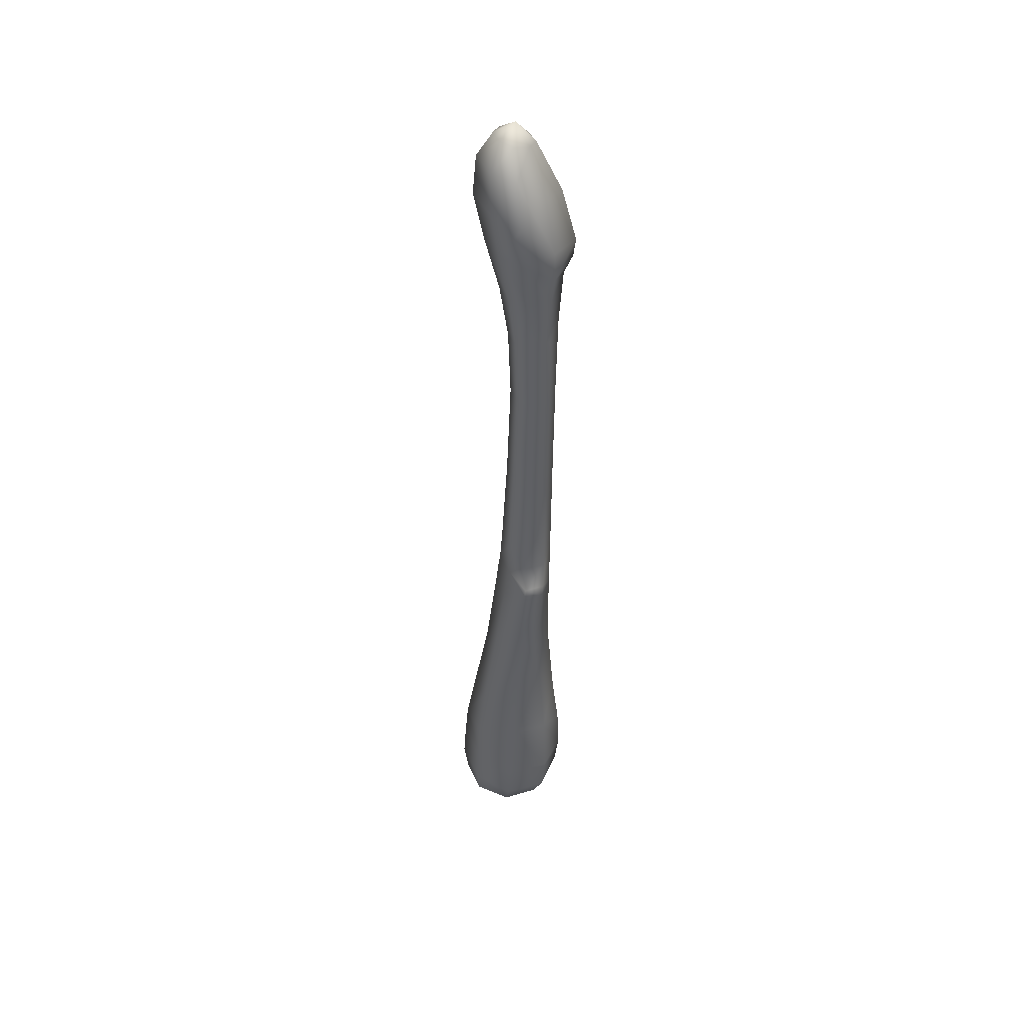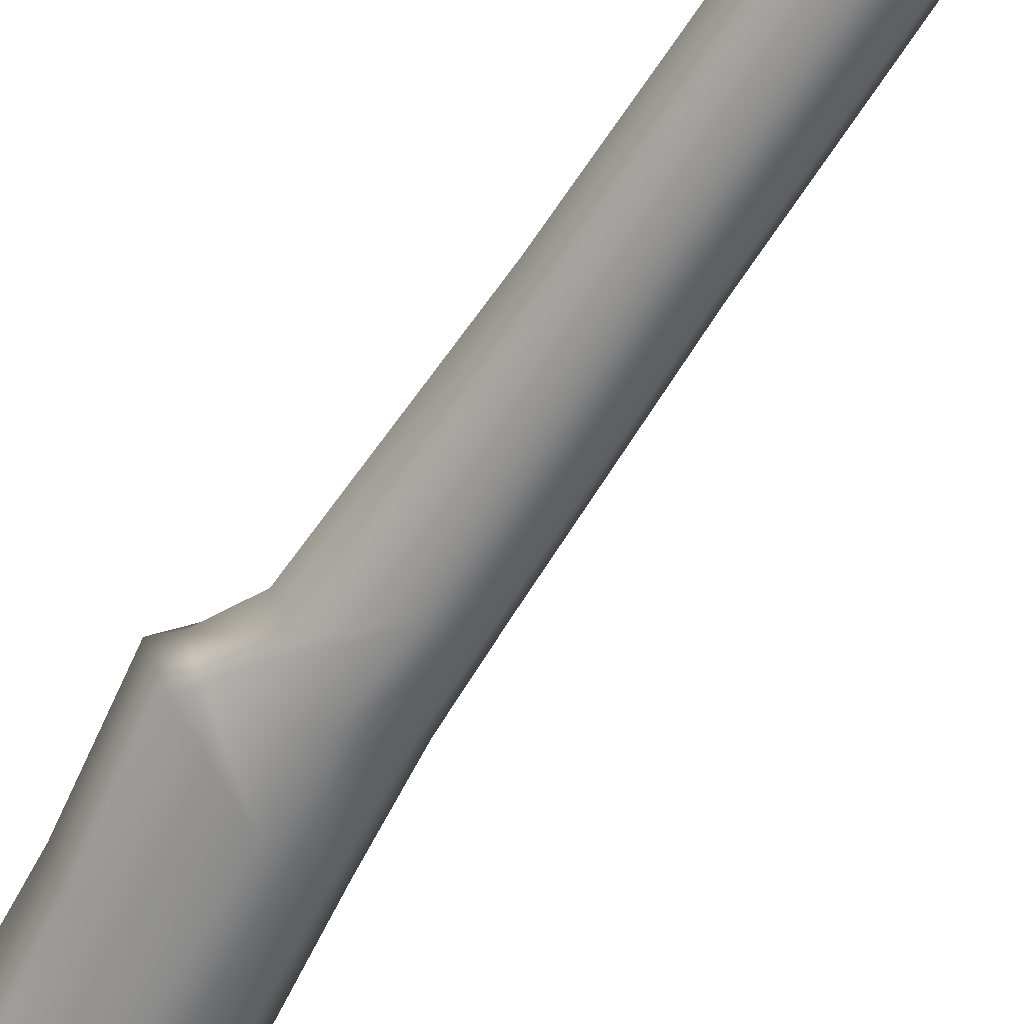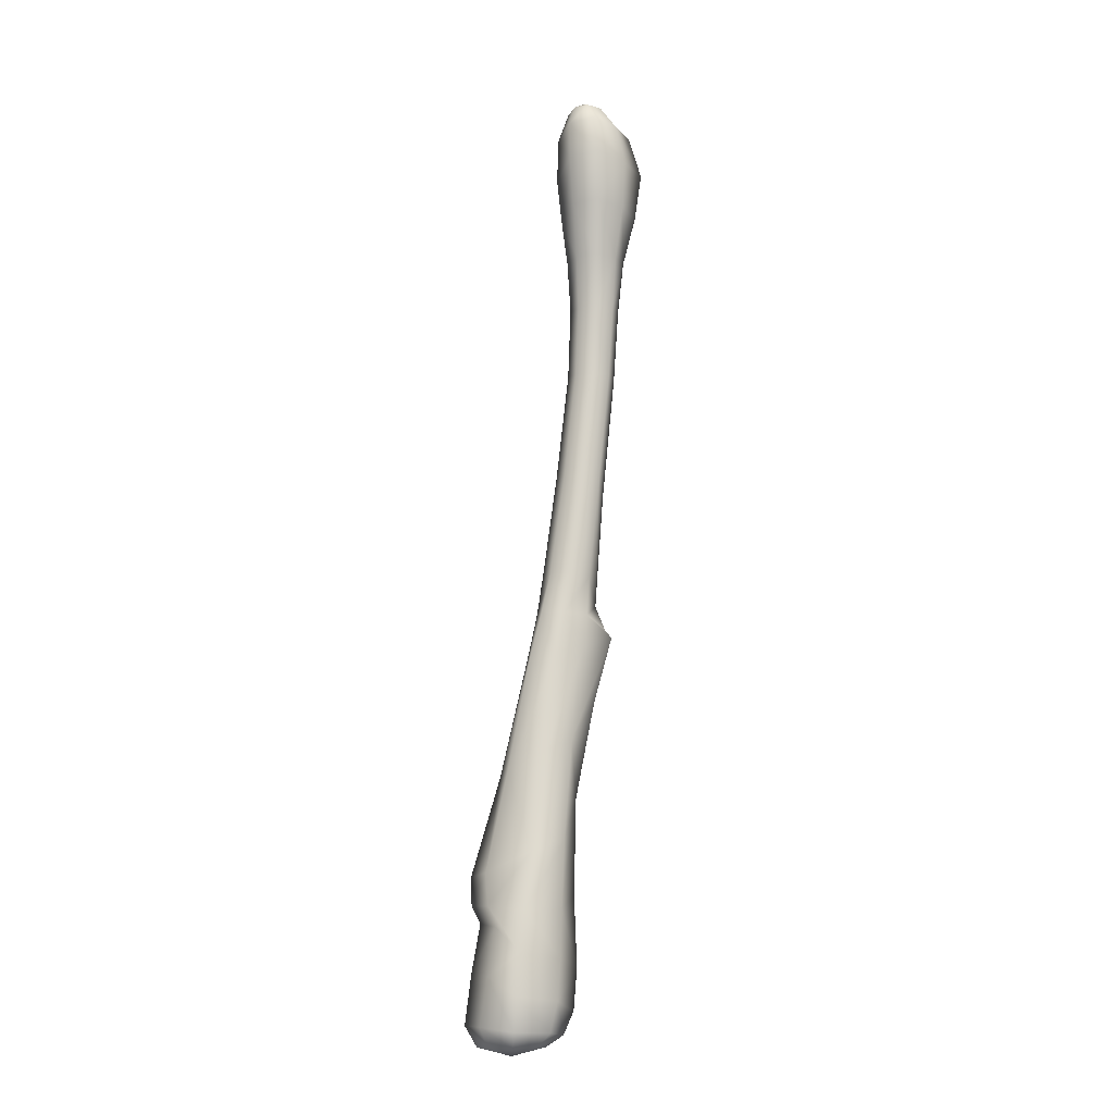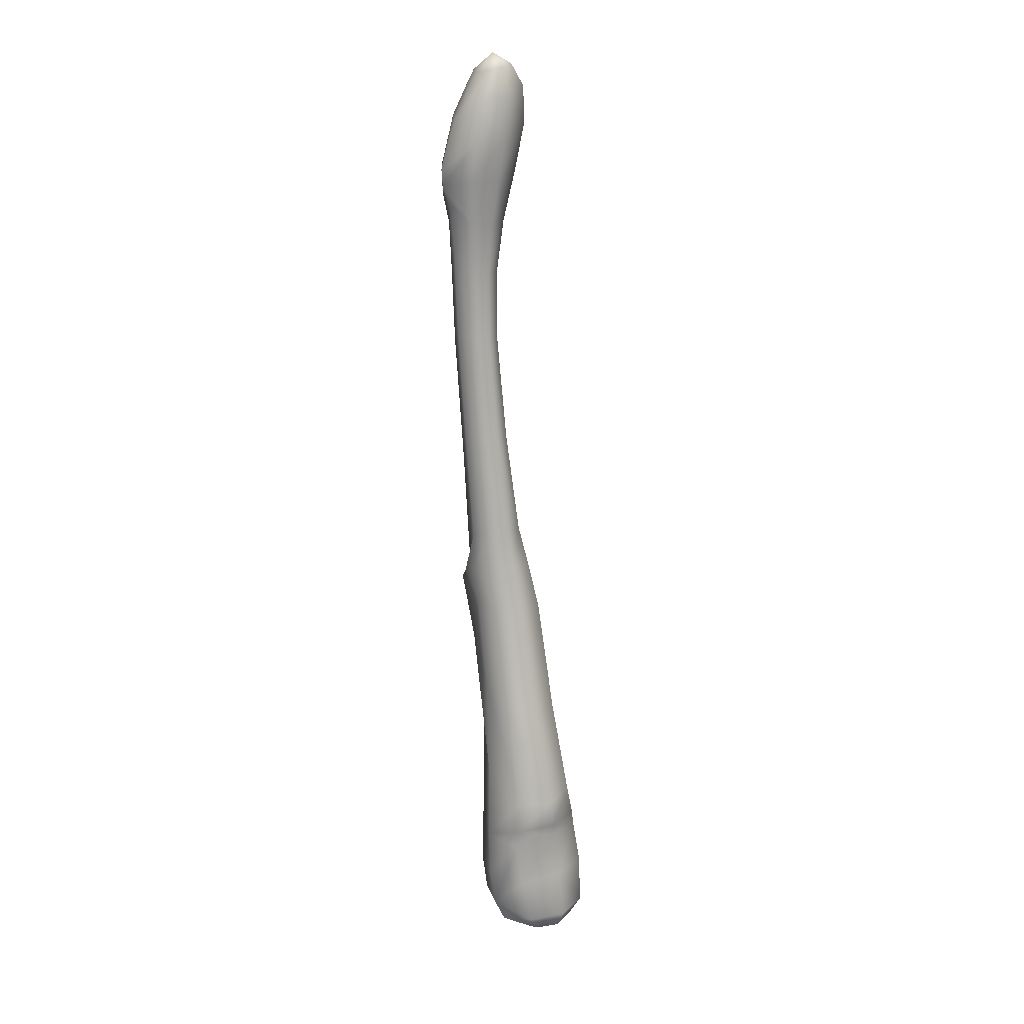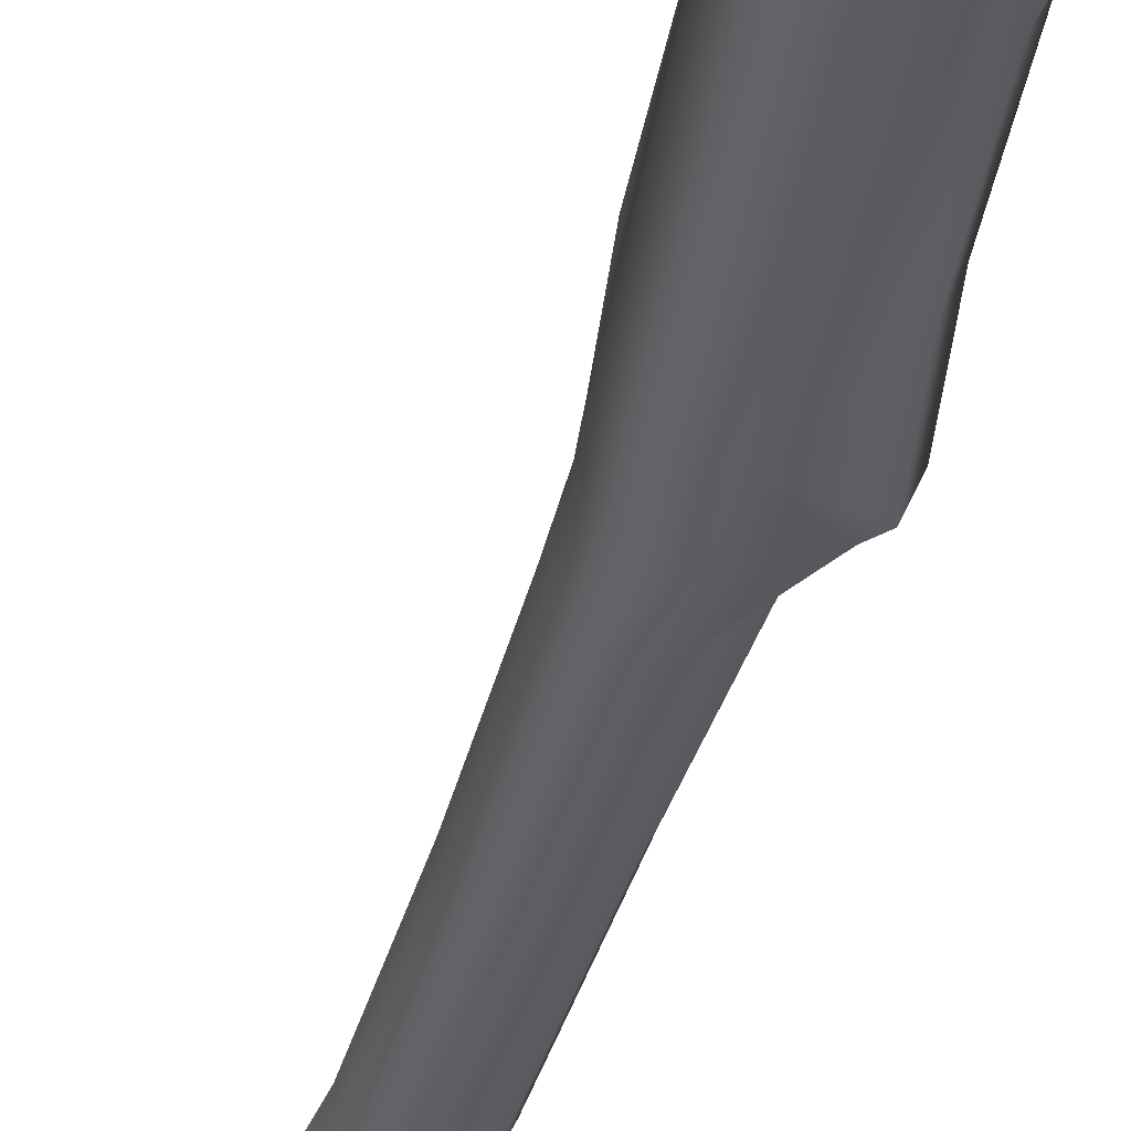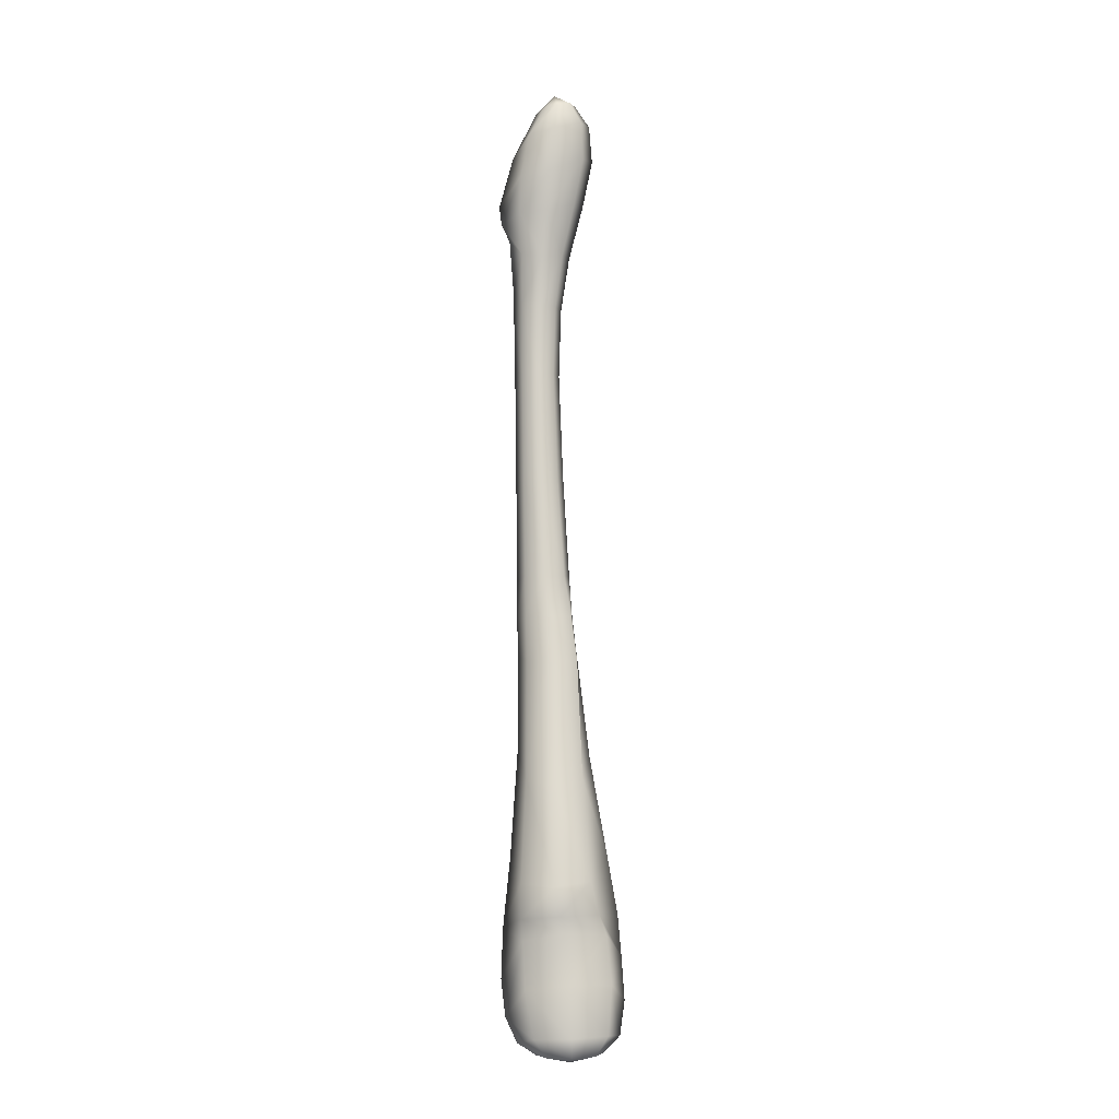
<metadata>
{"format":"obj","ext":"obj","renderer":"f3d","projection":"perspective","resolution":1024,"background":"white","views":[{"elev":40.2,"azim":90.1,"up":"+Y"},{"elev":-62.5,"azim":141.9,"up":"+Z"},{"elev":-10.4,"azim":-3.1,"up":"+Y"},{"elev":17.9,"azim":-126.4,"up":"+Y"},{"elev":-37.0,"azim":-21.0,"up":"+Z"},{"elev":-5.4,"azim":-93.1,"up":"+Y"}]}
</metadata>
<code>
g desert_tree_trunk03
v 0.8842 11 -0.1198
v 0.9102 10.77 -0.3458
v 1.073 10.79 -0.2674
v 0.8842 11 -0.1198
v 0.7496 10.79 -0.2651
v 0.9102 10.77 -0.3458
v 0.8842 11 -0.1198
v 0.683 10.83 -0.1051
v 0.7496 10.79 -0.2651
v 0.8842 11 -0.1198
v 0.7496 10.87 0.06109
v 0.683 10.83 -0.1051
v 0.8842 11 -0.1198
v 0.9102 10.88 0.1261
v 0.7496 10.87 0.06109
v 0.8842 11 -0.1198
v 1.073 10.86 0.05192
v 0.9102 10.88 0.1261
v 0.8842 11 -0.1198
v 1.152 10.83 -0.1053
v 1.073 10.86 0.05192
v 0.8842 11 -0.1198
v 1.073 10.79 -0.2674
v 1.152 10.83 -0.1053
v 1.258 10.25 -0.447
v 1.073 10.79 -0.2674
v 0.9102 10.77 -0.3458
v 0.9616 10.21 -0.6314
v 0.7496 10.79 -0.2651
v 1.017 9.624 -0.794
v 1.365 9.639 -0.553
v 1.335 9.282 -0.559
v 0.6777 10.45 -0.4363
v 0.683 10.83 -0.1051
v 0.6873 9.932 -0.5371
v 1.027 9.416 -0.765
v 0.5601 10.49 -0.139
v 0.7496 10.87 0.06109
v 0.5508 9.991 -0.1867
v 0.6777 10.6 0.1899
v 0.9102 10.88 0.1261
v 1.018 9.194 -0.6658
v 1.258 8.945 -0.5269
v 1.222 8.391 -0.5185
v 0.7311 9.477 -0.5484
v 0.6873 10.15 0.2103
v 0.9616 10.64 0.3073
v 1.073 10.86 0.05192
v 0.7806 8.994 -0.5242
v 1.015 8.565 -0.6174
v 0.6085 9.489 -0.2359
v 1.017 10.2 0.3466
v 1.258 10.58 0.1446
v 1.152 10.83 -0.1053
v 0.6823 8.953 -0.2811
v 0.7311 9.595 0.1049
v 1.365 10.13 0.1426
v 1.436 10.55 -0.139
v 1.073 10.79 -0.2674
v 1.258 10.25 -0.447
v 1.365 9.639 -0.553
v 1.592 10.08 -0.1864
v 1.027 9.631 0.2273
v 0.7806 8.978 -0.03495
v 1.518 9.548 -0.2357
v 1.335 9.282 -0.559
v 1.258 8.945 -0.5269
v 1.335 9.578 0.05981
v 1.018 8.987 0.06229
v 1.371 8.968 -0.281
v 1.258 8.974 -0.04623
v 1.307 8.352 -0.3166
v 1.222 8.391 -0.5185
v 1.167 7.487 -0.5162
v 1.222 8.347 -0.118
v 1.015 8.345 -0.03578
v 0.8075 8.347 -0.118
v 1.251 7.478 -0.3285
v 1.174 7.516 -0.1416
v 1.107 6.01 -0.3026
v 1.019 6.006 -0.5022
v 0.918 4.675 -0.487
v 1.048 6.22 -0.1031
v 0.9748 7.519 -0.06424
v 0.7214 8.351 -0.3167
v 1.011 4.684 -0.2685
v 0.8443 6.254 -0.0204
v 0.7752 7.523 -0.1417
v 0.8076 8.39 -0.5186
v 0.6921 7.529 -0.3286
v 0.6361 6.255 -0.103
v 0.9212 5.005 -0.05008
v 0.7747 7.54 -0.5163
v 0.5496 6.26 -0.3027
v 0.6976 5.053 0.04358
v 0.9741 7.582 -0.5978
v 1.167 7.487 -0.5162
v 1.019 6.006 -0.5022
v 0.6359 6.262 -0.5022
v 0.8379 6.217 -0.5849
v 0.464 5.051 -0.03107
v 0.6986 4.994 -0.5776
v 0.918 4.675 -0.487
v 1.03 4.396 -0.4814
v 0.385 5.052 -0.2654
v 0.479 5.053 -0.4871
v 0.6641 4.54 -0.5749
v 0.4159 4.569 -0.4815
v 0.3121 4.567 -0.2433
v 0.3552 4.564 0.04543
v 0.6103 4.119 -0.5693
v 1.103 4.301 -0.4731
v 0.8826 3.522 -0.4509
v 0.3108 4.028 -0.473
v 0.1947 4.014 -0.2217
v 0.4246 2.999 -0.5745
v 0.632 4.573 0.07559
v 0.2192 4.02 0.1081
v 0.02718 2.679 -0.4879
v 0.2451 1.797 -0.6619
v 0.6379 2.381 -0.4663
v 0.5697 1.253 -0.5335
v -0.2624 1.519 -0.5547
v -0.117 2.64 -0.2038
v 0.5534 4.101 0.1263
v 0.8916 4.553 -0.03045
v 0.1463 0.9989 -0.7463
v -0.447 1.495 -0.1861
v -0.04056 2.683 0.1521
v 0.8485 4.146 0.01099
v 1.124 4.401 -0.2559
v 1.03 4.396 -0.4814
v 1.103 4.301 -0.4731
v 1.199 4.305 -0.2381
v 0.383 2.937 0.2597
v -0.2852 1.544 0.2244
v 0.9886 3.538 -0.1889
v 0.8826 3.522 -0.4509
v 0.6379 2.381 -0.4663
v 0.7013 3.064 0.1342
v 0.229 1.781 0.4556
v 0.7675 2.407 -0.1428
v 0.6035 1.905 0.2977
v 0.7408 1.291 -0.1081
v 0.5697 1.253 -0.5335
v 0.5643 0.4292 -0.5613
v 0.5701 1.14 0.3813
v 0.1404 1.129 0.5649
v -0.2636 1.172 0.3232
v 0.77 0.4757 -0.06537
v 0.5532 0.5967 0.4011
v 0.7281 -0.004139 -0.02612
v 0.5226 -0.041 -0.5163
v 0.4398 -0.2847 -0.4145
v 0.6124 -0.265 -6.943e-05
v 0.5202 0.1272 0.4296
v 0.4397 -0.2217 0.4063
v 0.05379 0.1891 0.6331
v 0.03025 -0.2019 0.5787
v 0.09195 0.6677 0.6027
v -0.2634 0.3954 0.4616
v -0.3428 -0.1547 0.4162
v -0.1784 0.9399 0.4132
v -0.4359 0.4131 -0.01887
v -0.5081 -0.1607 0.001675
v -0.438 1.166 -0.1216
v -0.2636 0.3407 -0.5066
v -0.3427 -0.1893 -0.4145
v -0.3383 0.9685 -0.0563
v -0.2625 1.124 -0.5573
v -0.1786 0.8756 -0.5335
v 0.05414 0.006082 -0.7206
v 0.03034 -0.2773 -0.5869
v 0.09443 0.4295 -0.769
v 0.5643 0.4292 -0.5613
v 0.5226 -0.041 -0.5163
v 0.4398 -0.2847 -0.4145
v 0.0224 -0.4111 -0.3774
v 0.2984 -0.407 -0.2632
v 0.4398 -0.2847 -0.4145
v 0.0224 -0.496 0.02039
v 0.03034 -0.2773 -0.5869
v 0.6124 -0.265 -6.943e-05
v -0.2536 -0.407 -0.2632
v -0.3427 -0.1893 -0.4145
v 0.4127 -0.3971 0.01234
v 0.4397 -0.2217 0.4063
v -0.3679 -0.3971 0.01234
v -0.5081 -0.1607 0.001675
v 0.2984 -0.3872 0.2879
v 0.03025 -0.2019 0.5787
v -0.2536 -0.3872 0.2879
v -0.3428 -0.1547 0.4162
v 0.0224 -0.3831 0.402
g desert_tree_trunk03_0
f 3 2 1
f 6 5 4
f 9 8 7
f 12 11 10
f 15 14 13
f 18 17 16
f 21 20 19
f 24 23 22
f 27 26 25
f 28 27 25
f 29 27 28
f 30 28 25
f 31 30 25
f 30 31 32
f 33 29 28
f 34 29 33
f 30 35 28
f 35 33 28
f 36 30 32
f 35 30 36
f 37 34 33
f 38 34 37
f 35 39 33
f 39 37 33
f 40 38 37
f 41 38 40
f 42 36 32
f 43 42 32
f 42 43 44
f 45 35 36
f 39 35 45
f 39 46 37
f 46 40 37
f 47 41 40
f 48 41 47
f 42 49 36
f 49 45 36
f 50 42 44
f 49 42 50
f 51 39 45
f 46 39 51
f 46 52 40
f 52 47 40
f 53 48 47
f 54 48 53
f 49 55 45
f 55 51 45
f 56 46 51
f 52 46 56
f 52 57 47
f 57 53 47
f 58 54 53
f 59 54 58
f 60 59 58
f 61 60 58
f 62 58 53
f 62 61 58
f 57 62 53
f 57 52 63
f 63 52 56
f 64 56 51
f 55 64 51
f 61 62 65
f 66 61 65
f 67 66 65
f 62 57 68
f 65 62 68
f 68 57 63
f 69 63 56
f 64 69 56
f 70 67 65
f 70 65 68
f 71 68 63
f 69 71 63
f 71 70 68
f 67 70 72
f 73 67 72
f 74 73 72
f 70 71 75
f 72 70 75
f 71 69 76
f 75 71 76
f 69 64 77
f 76 69 77
f 78 74 72
f 78 72 75
f 79 75 76
f 79 78 75
f 74 78 80
f 81 74 80
f 82 81 80
f 80 78 83
f 78 79 83
f 84 79 76
f 84 76 77
f 77 64 85
f 64 55 85
f 86 82 80
f 86 80 83
f 83 79 87
f 79 84 87
f 88 84 77
f 88 77 85
f 85 55 89
f 55 49 89
f 89 49 50
f 90 85 89
f 90 88 85
f 84 88 91
f 87 84 91
f 92 83 87
f 92 86 83
f 93 89 50
f 93 90 89
f 88 90 94
f 91 88 94
f 95 87 91
f 95 92 87
f 96 93 50
f 96 50 44
f 97 96 44
f 96 97 98
f 90 93 99
f 94 90 99
f 93 96 100
f 100 96 98
f 99 93 100
f 101 91 94
f 101 95 91
f 102 100 98
f 103 102 98
f 102 103 104
f 105 94 99
f 105 101 94
f 106 99 100
f 102 106 100
f 106 105 99
f 107 102 104
f 106 102 107
f 105 106 108
f 108 106 107
f 101 105 109
f 109 105 108
f 95 101 110
f 110 101 109
f 111 107 104
f 112 111 104
f 111 112 113
f 114 108 107
f 111 114 107
f 115 109 108
f 114 115 108
f 116 111 113
f 114 111 116
f 117 95 110
f 92 95 117
f 118 110 109
f 115 118 109
f 115 114 119
f 119 114 116
f 120 116 113
f 121 120 113
f 120 121 122
f 120 123 116
f 123 119 116
f 124 115 119
f 118 115 124
f 118 125 110
f 125 117 110
f 126 92 117
f 86 92 126
f 127 120 122
f 123 120 127
f 123 128 119
f 128 124 119
f 129 118 124
f 125 118 129
f 125 130 117
f 130 126 117
f 131 86 126
f 82 86 131
f 132 82 131
f 133 132 131
f 134 131 126
f 134 133 131
f 130 134 126
f 130 125 135
f 135 125 129
f 136 129 124
f 128 136 124
f 133 134 137
f 138 133 137
f 139 138 137
f 134 130 140
f 137 134 140
f 140 130 135
f 141 135 129
f 136 141 129
f 142 139 137
f 142 137 140
f 143 140 135
f 141 143 135
f 143 142 140
f 139 142 144
f 145 139 144
f 146 145 144
f 142 143 147
f 144 142 147
f 143 141 148
f 147 143 148
f 141 136 149
f 148 141 149
f 150 146 144
f 150 144 147
f 151 147 148
f 151 150 147
f 146 150 152
f 153 146 152
f 154 153 152
f 155 154 152
f 152 150 156
f 155 152 156
f 150 151 156
f 157 155 156
f 157 156 158
f 156 151 158
f 159 157 158
f 160 151 148
f 151 160 158
f 160 148 149
f 159 158 161
f 158 160 161
f 162 159 161
f 163 160 149
f 160 163 161
f 162 161 164
f 161 163 164
f 165 162 164
f 163 149 166
f 149 136 166
f 136 128 166
f 165 164 167
f 168 165 167
f 163 169 164
f 169 163 166
f 164 169 167
f 166 128 170
f 169 166 170
f 128 123 170
f 170 123 127
f 171 169 170
f 169 171 167
f 171 170 127
f 168 167 172
f 167 171 172
f 173 168 172
f 174 171 127
f 171 174 172
f 174 127 122
f 175 174 122
f 174 175 176
f 172 174 176
f 173 172 176
f 177 173 176
f 180 179 178
f 178 179 181
f 182 180 178
f 180 183 179
f 182 178 184
f 184 178 181
f 185 182 184
f 183 186 179
f 179 186 181
f 183 187 186
f 185 184 188
f 188 184 181
f 189 185 188
f 187 190 186
f 186 190 181
f 187 191 190
f 189 188 192
f 192 188 181
f 193 189 192
f 191 194 190
f 190 194 181
f 194 192 181
f 193 192 194
f 191 193 194

</code>
